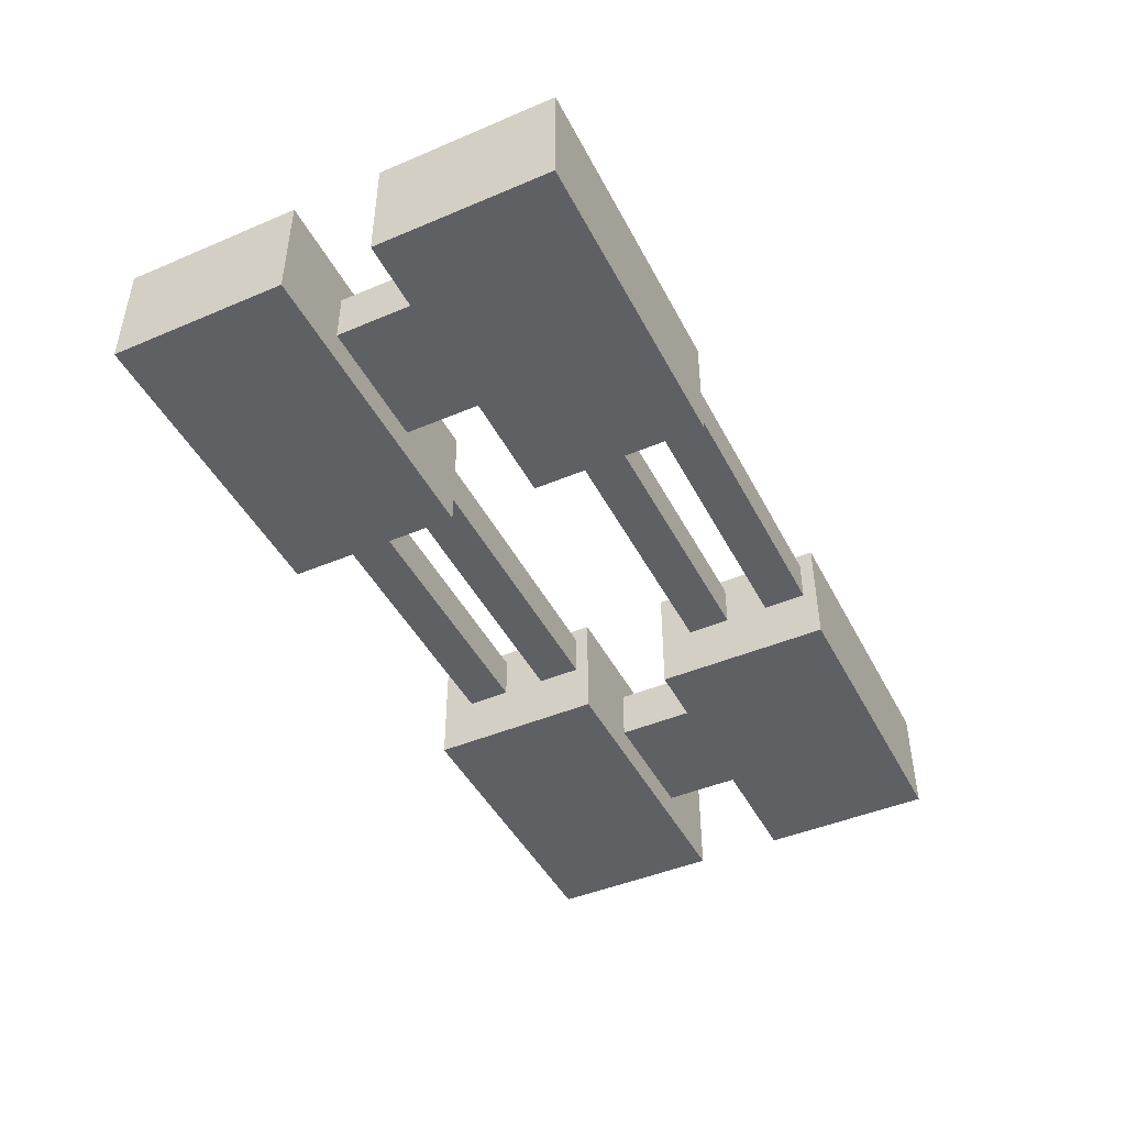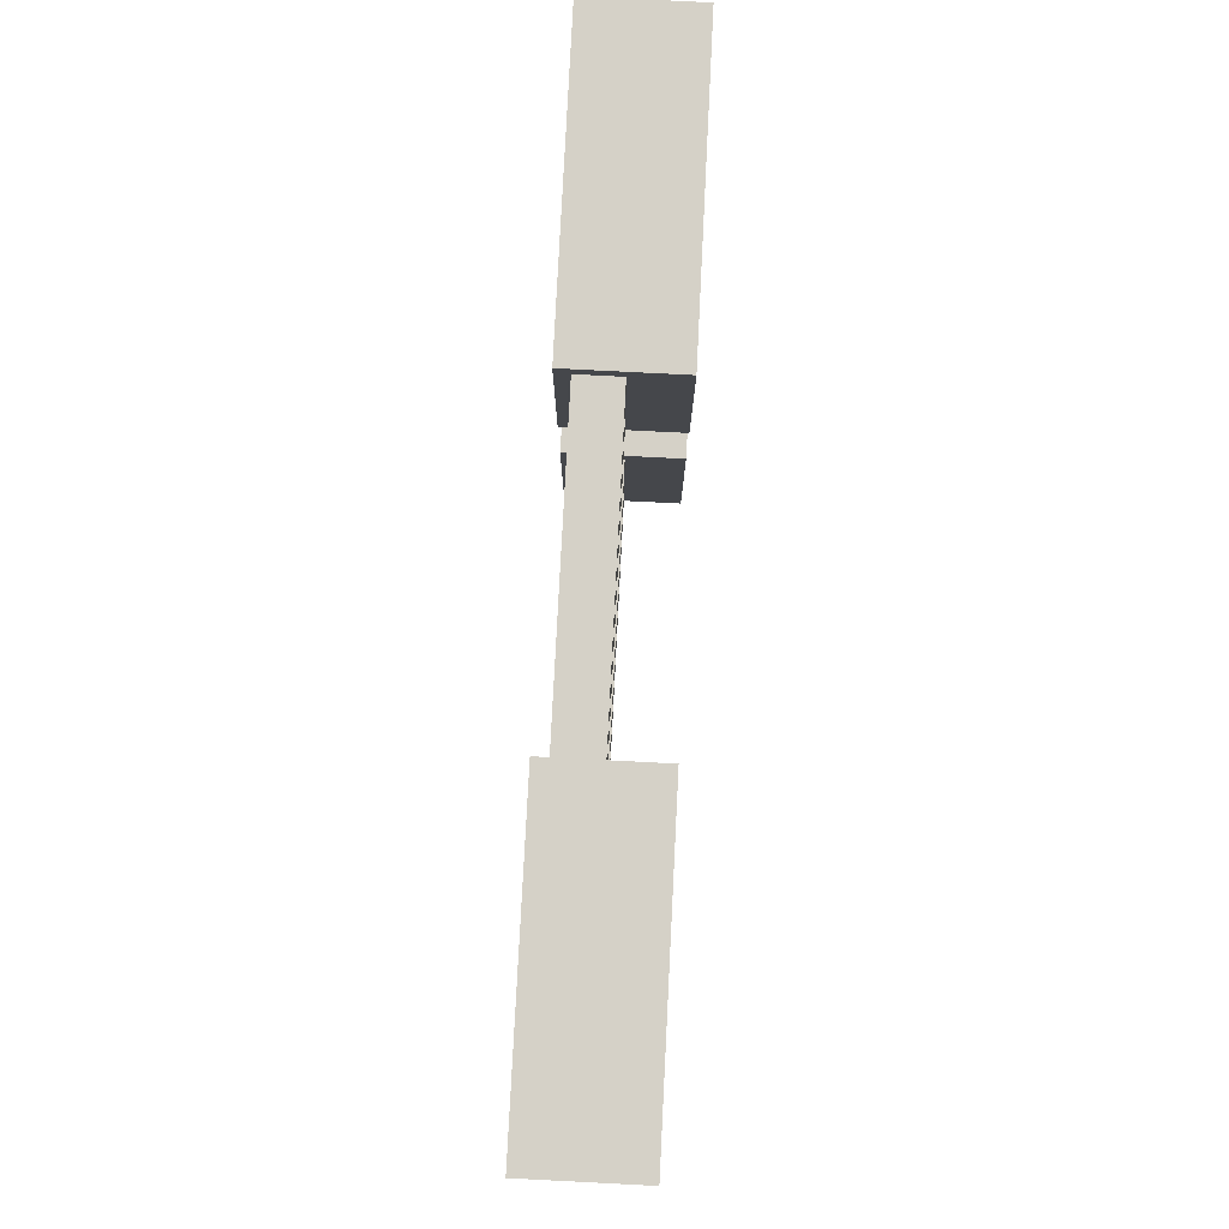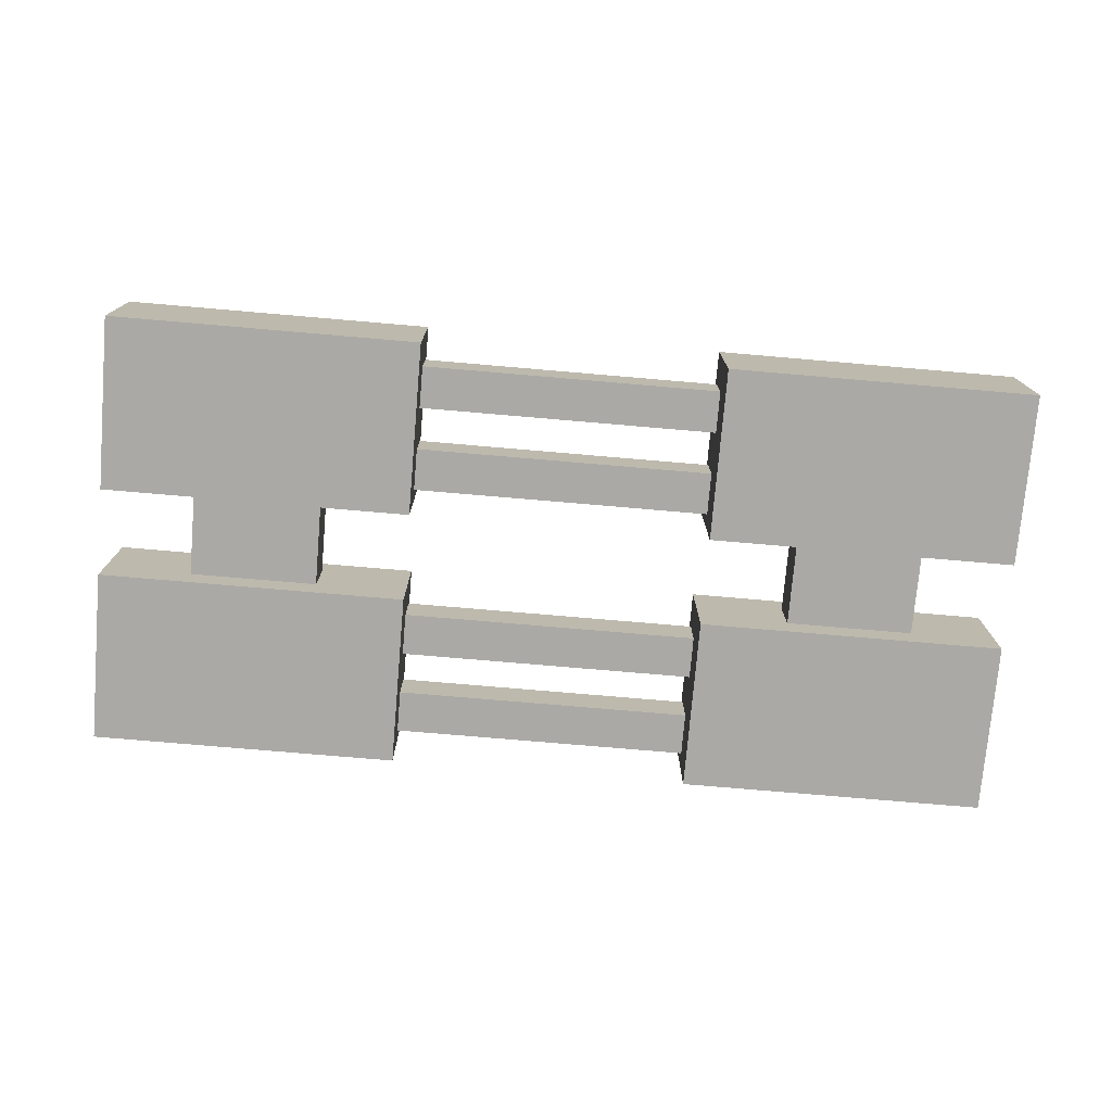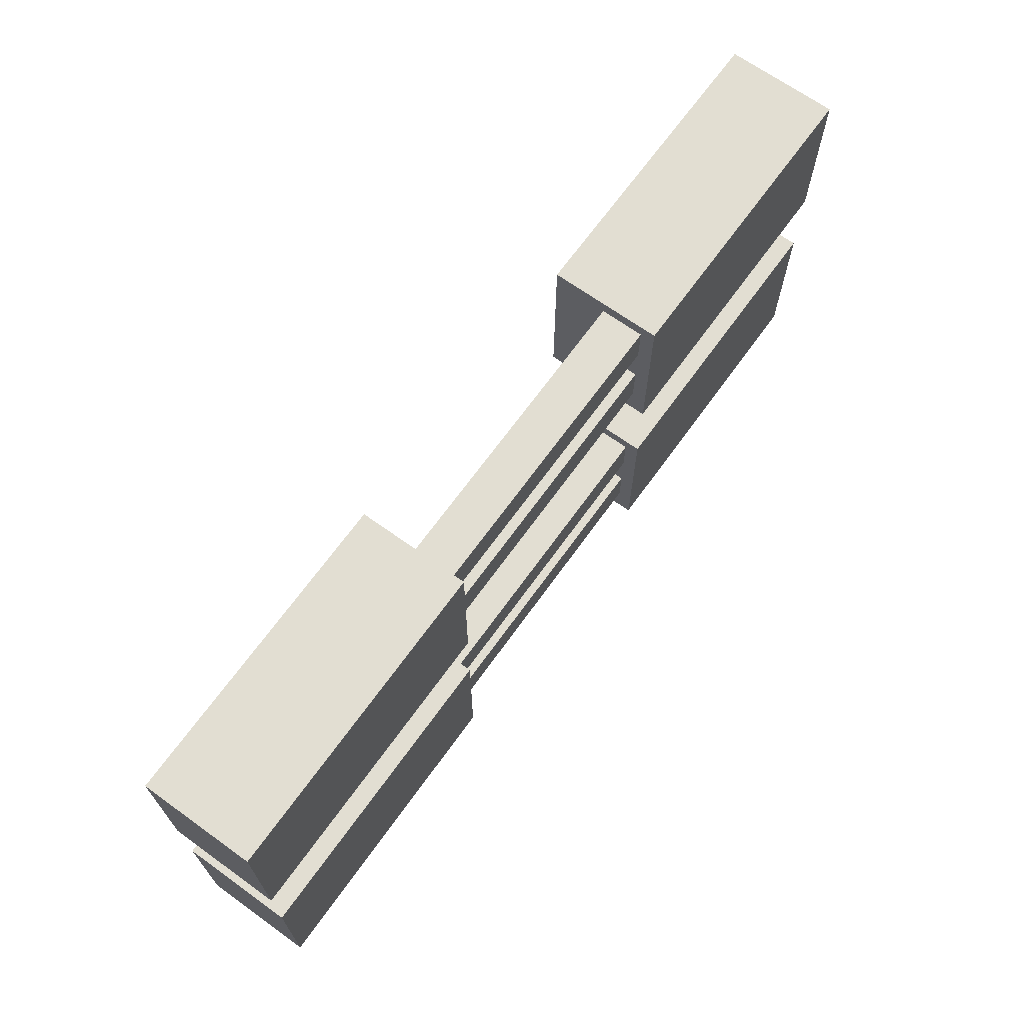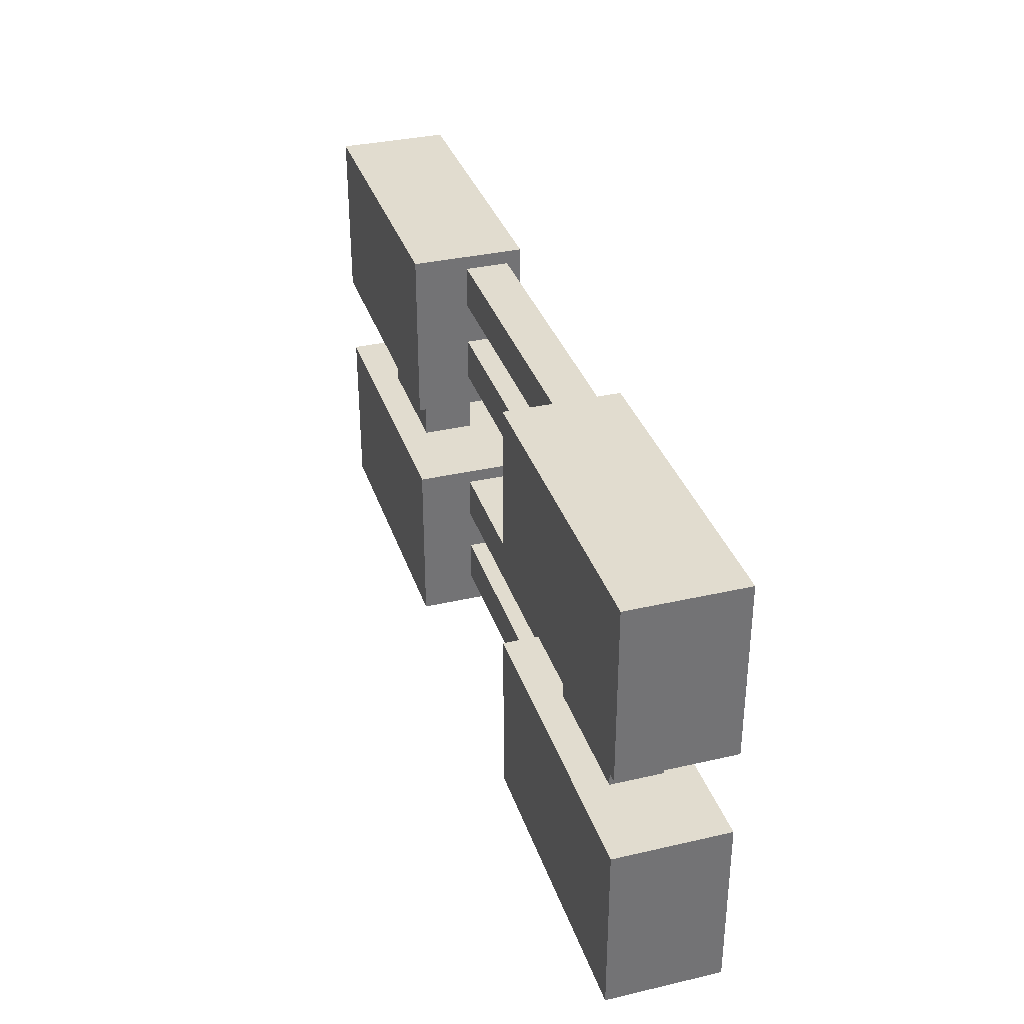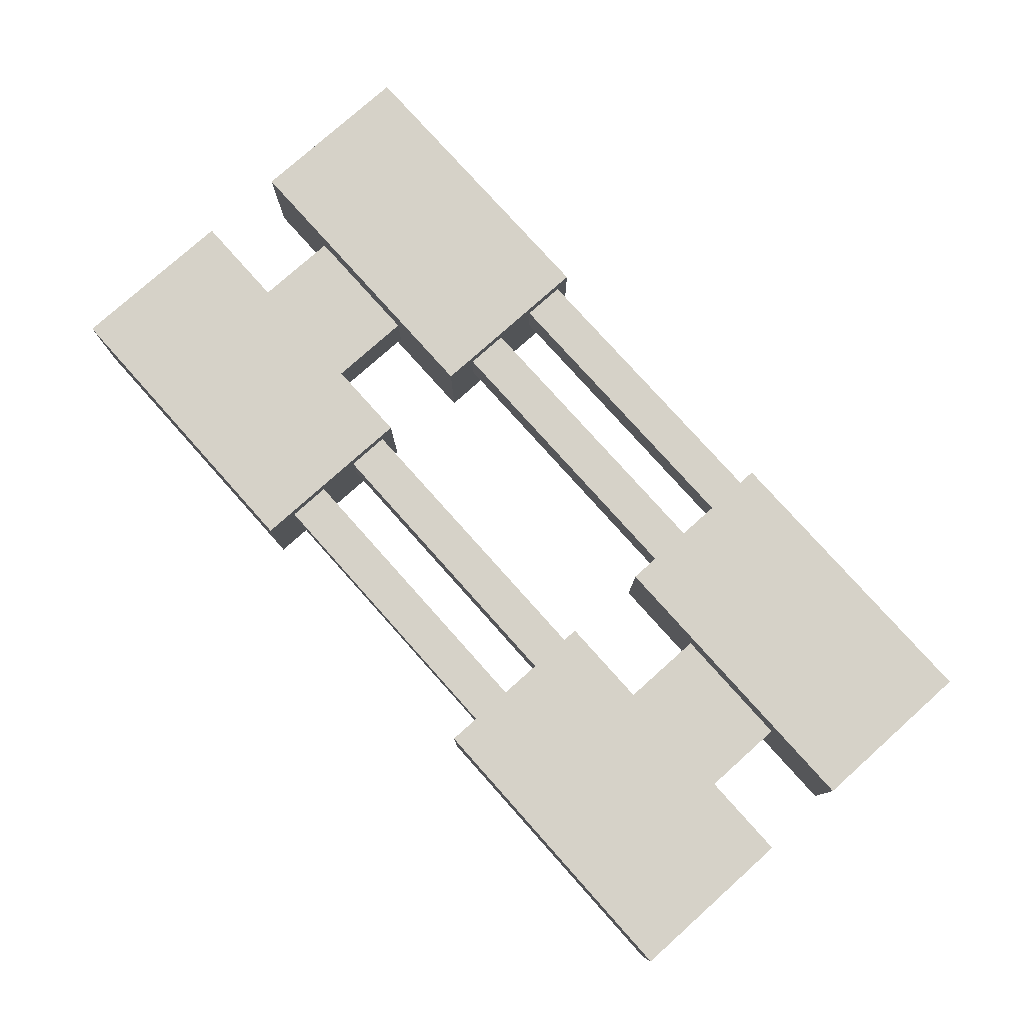
<metadata>
{"format":"obj","ext":"obj","renderer":"f3d","projection":"perspective","resolution":1024,"background":"white","views":[{"elev":-45.1,"azim":116.1,"up":"+Z"},{"elev":79.6,"azim":92.9,"up":"+Y"},{"elev":-75.4,"azim":-4.9,"up":"+Z"},{"elev":68.0,"azim":-54.3,"up":"+Y"},{"elev":34.3,"azim":-107.3,"up":"+Y"},{"elev":78.2,"azim":48.2,"up":"+Z"}]}
</metadata>
<code>
o Cube
v -5.174 -1.011 0.6508
v -5.174 1.011 0.6508
v -5.174 -1.011 -0.6508
v -5.174 1.011 -0.6508
v -1.583 -1.011 0.6508
v -1.583 1.011 0.6508
v -1.583 -1.011 -0.6508
v -1.583 1.011 -0.6508
v 5.528 -1.011 0.6508
v 5.528 1.011 0.6508
v 5.528 -1.011 -0.6508
v 5.528 1.011 -0.6508
v 1.937 -1.011 0.6508
v 1.937 1.011 0.6508
v 1.937 -1.011 -0.6508
v 1.937 1.011 -0.6508
f 1 2 4 3
f 3 4 8 7
f 7 8 6 5
f 5 6 2 1
f 3 7 5 1
f 8 4 2 6
f 9 11 12 10
f 11 15 16 12
f 15 13 14 16
f 13 9 10 14
f 11 9 13 15
f 16 14 10 12
o Cube.001
v -1.607 0.3548 0.4844
v -1.607 0.852 0.4844
v -1.607 0.3548 -0.0184
v -1.607 0.852 -0.0184
v 1.96 0.3548 0.4844
v 1.96 0.852 0.4844
v 1.96 0.3548 -0.0184
v 1.96 0.852 -0.0184
v -1.607 -0.6398 0.4844
v -1.607 -0.1425 0.4844
v -1.607 -0.6398 -0.0184
v -1.607 -0.1425 -0.0184
v 1.96 -0.6398 0.4844
v 1.96 -0.1425 0.4844
v 1.96 -0.6398 -0.0184
v 1.96 -0.1425 -0.0184
f 17 18 20 19
f 19 20 24 23
f 23 24 22 21
f 21 22 18 17
f 19 23 21 17
f 24 20 18 22
f 25 26 28 27
f 27 28 32 31
f 31 32 30 29
f 29 30 26 25
f 27 31 29 25
f 32 28 26 30
o Cube.002
v -5.174 2.042 0.6508
v -5.174 4.064 0.6508
v -5.174 2.042 -0.6508
v -5.174 4.064 -0.6508
v -1.583 2.042 0.6508
v -1.583 4.064 0.6508
v -1.583 2.042 -0.6508
v -1.583 4.064 -0.6508
v 5.528 2.042 0.6508
v 5.528 4.064 0.6508
v 5.528 2.042 -0.6508
v 5.528 4.064 -0.6508
v 1.937 2.042 0.6508
v 1.937 4.064 0.6508
v 1.937 2.042 -0.6508
v 1.937 4.064 -0.6508
f 33 34 36 35
f 35 36 40 39
f 39 40 38 37
f 37 38 34 33
f 35 39 37 33
f 40 36 34 38
f 41 43 44 42
f 43 47 48 44
f 47 45 46 48
f 45 41 42 46
f 43 41 45 47
f 48 46 42 44
o Cube.003
v -1.607 3.408 0.4844
v -1.607 3.905 0.4844
v -1.607 3.408 -0.0184
v -1.607 3.905 -0.0184
v 1.96 3.408 0.4844
v 1.96 3.905 0.4844
v 1.96 3.408 -0.0184
v 1.96 3.905 -0.0184
v -1.607 2.413 0.4844
v -1.607 2.91 0.4844
v -1.607 2.413 -0.0184
v -1.607 2.91 -0.0184
v 1.96 2.413 0.4844
v 1.96 2.91 0.4844
v 1.96 2.413 -0.0184
v 1.96 2.91 -0.0184
f 49 50 52 51
f 51 52 56 55
f 55 56 54 53
f 53 54 50 49
f 51 55 53 49
f 56 52 50 54
f 57 58 60 59
f 59 60 64 63
f 63 64 62 61
f 61 62 58 57
f 59 63 61 57
f 64 60 58 62
o Cube.004
v -4.153 0.9554 0.3012
v -4.153 2.352 0.3012
v -4.153 0.9554 -0.3012
v -4.153 2.352 -0.3012
v -2.656 0.9554 0.3012
v -2.656 2.352 0.3012
v -2.656 0.9554 -0.3012
v -2.656 2.352 -0.3012
v 4.507 0.9554 0.3012
v 4.507 2.352 0.3012
v 4.507 0.9554 -0.3012
v 4.507 2.352 -0.3012
v 3.01 0.9554 0.3012
v 3.01 2.352 0.3012
v 3.01 0.9554 -0.3012
v 3.01 2.352 -0.3012
f 65 66 68 67
f 67 68 72 71
f 71 72 70 69
f 69 70 66 65
f 67 71 69 65
f 72 68 66 70
f 73 75 76 74
f 75 79 80 76
f 79 77 78 80
f 77 73 74 78
f 75 73 77 79
f 80 78 74 76

</code>
